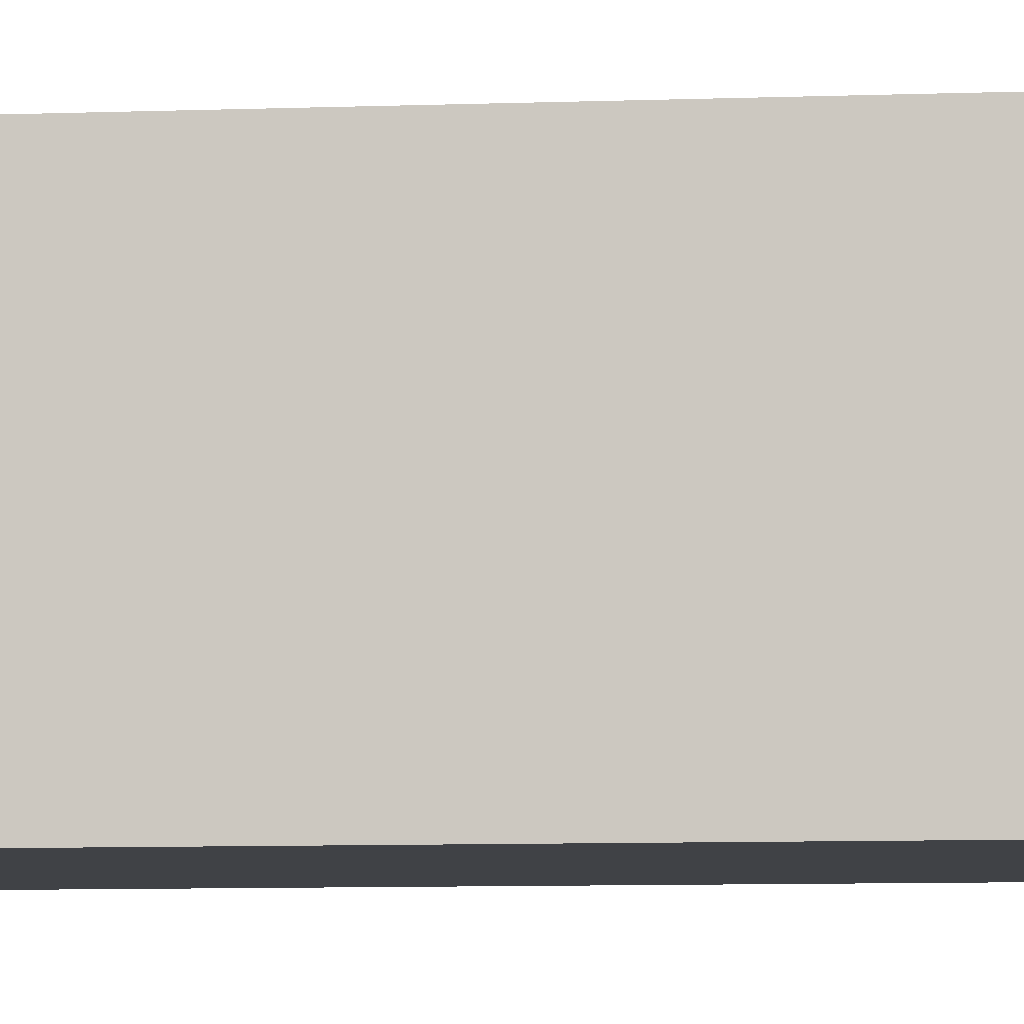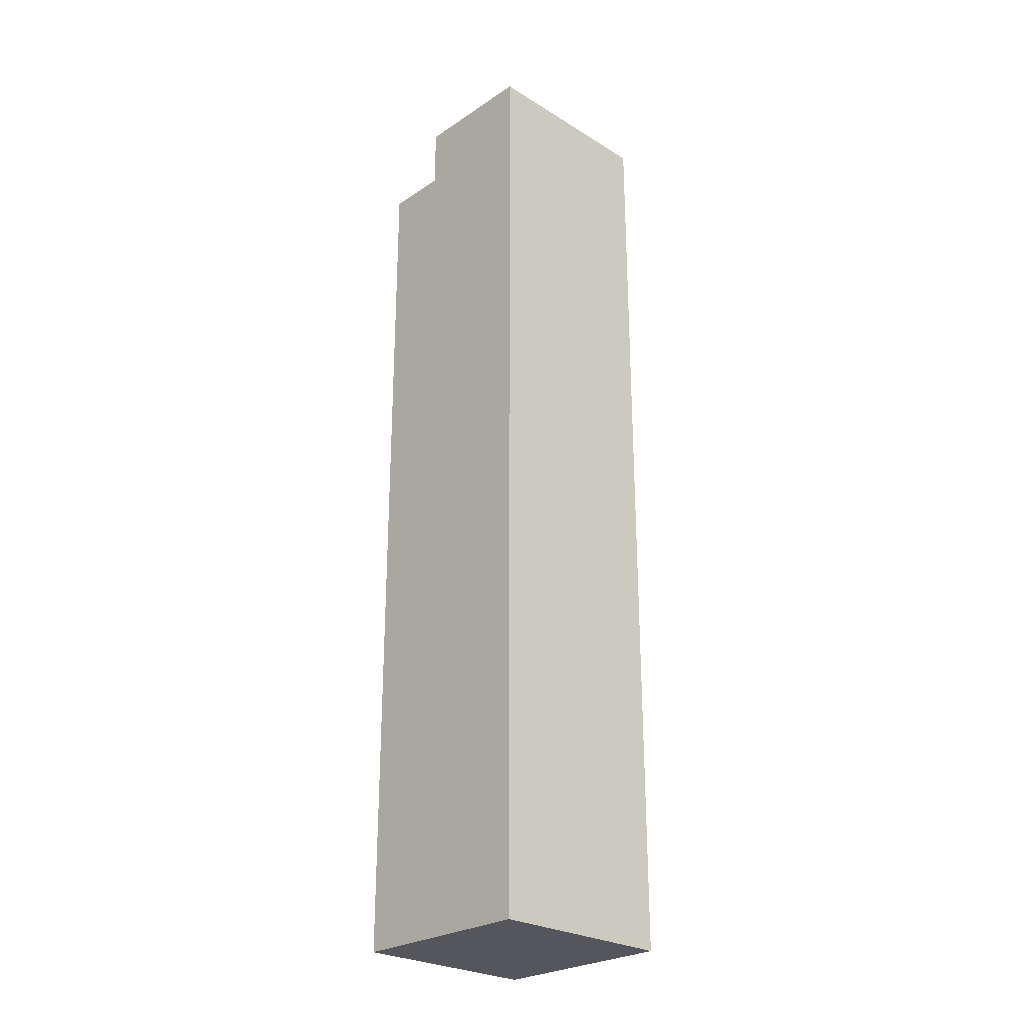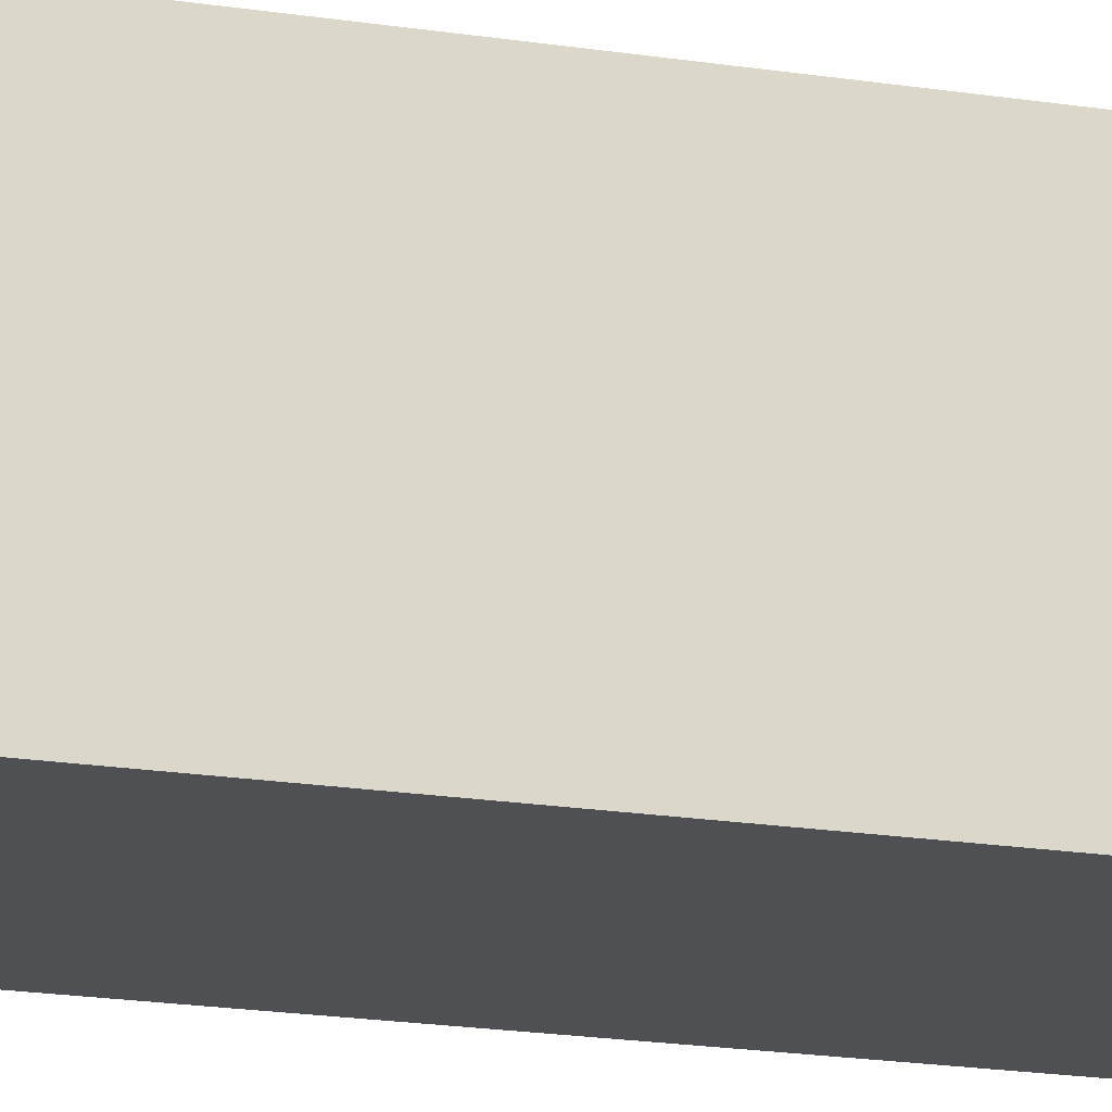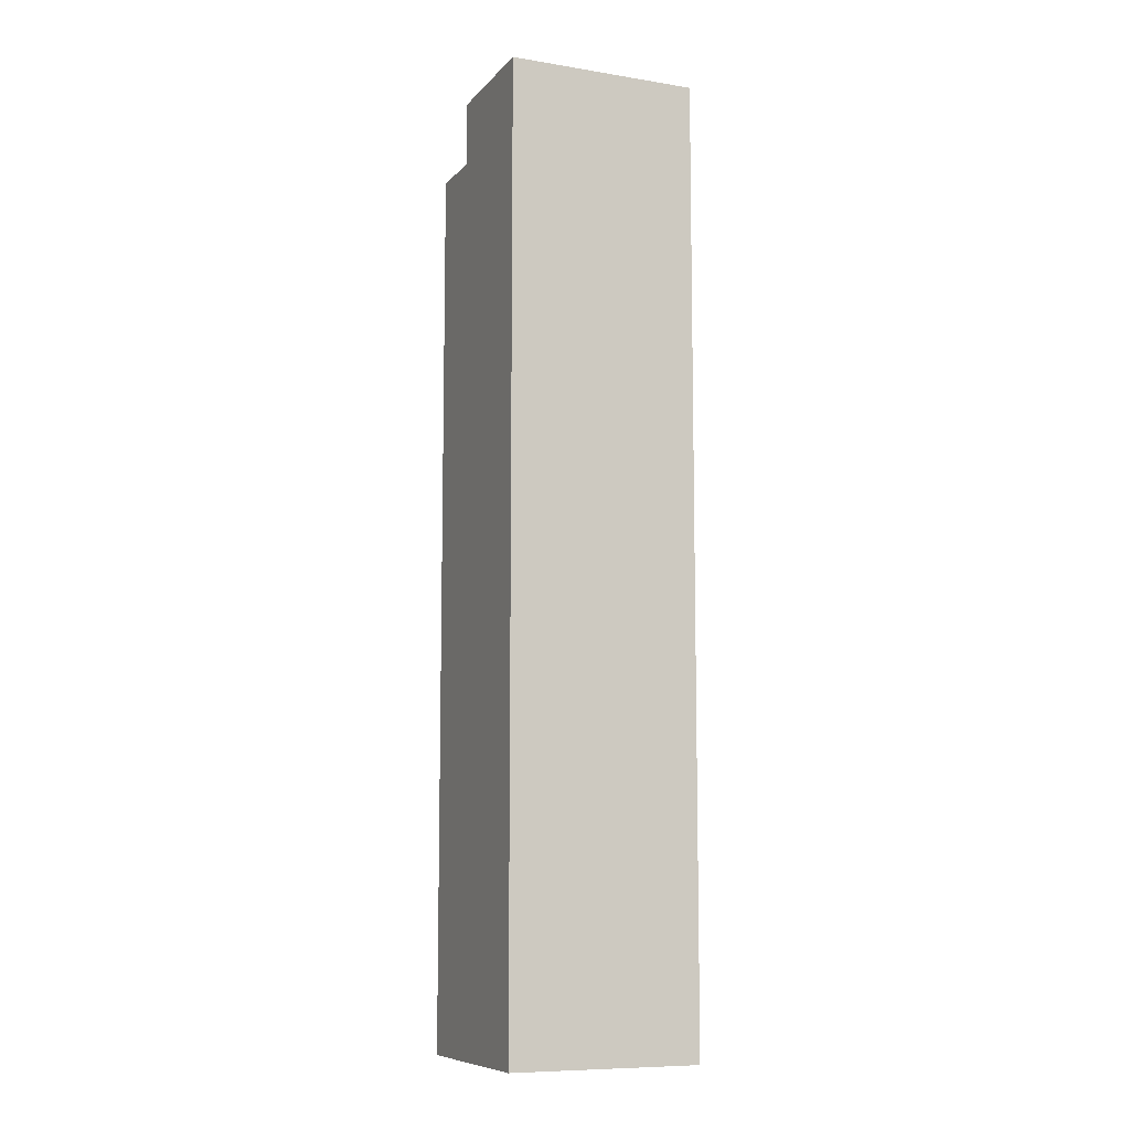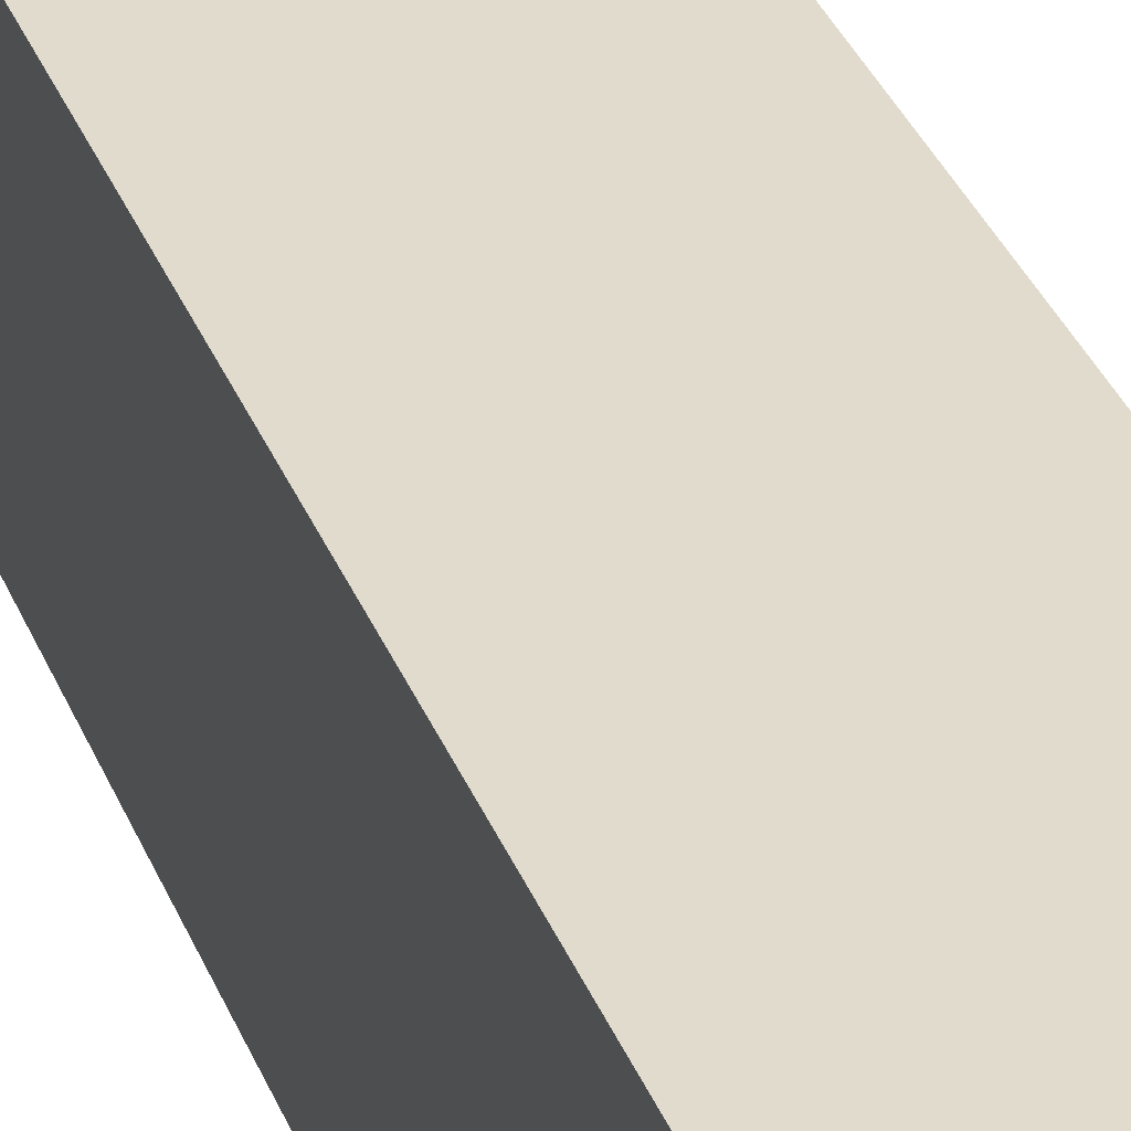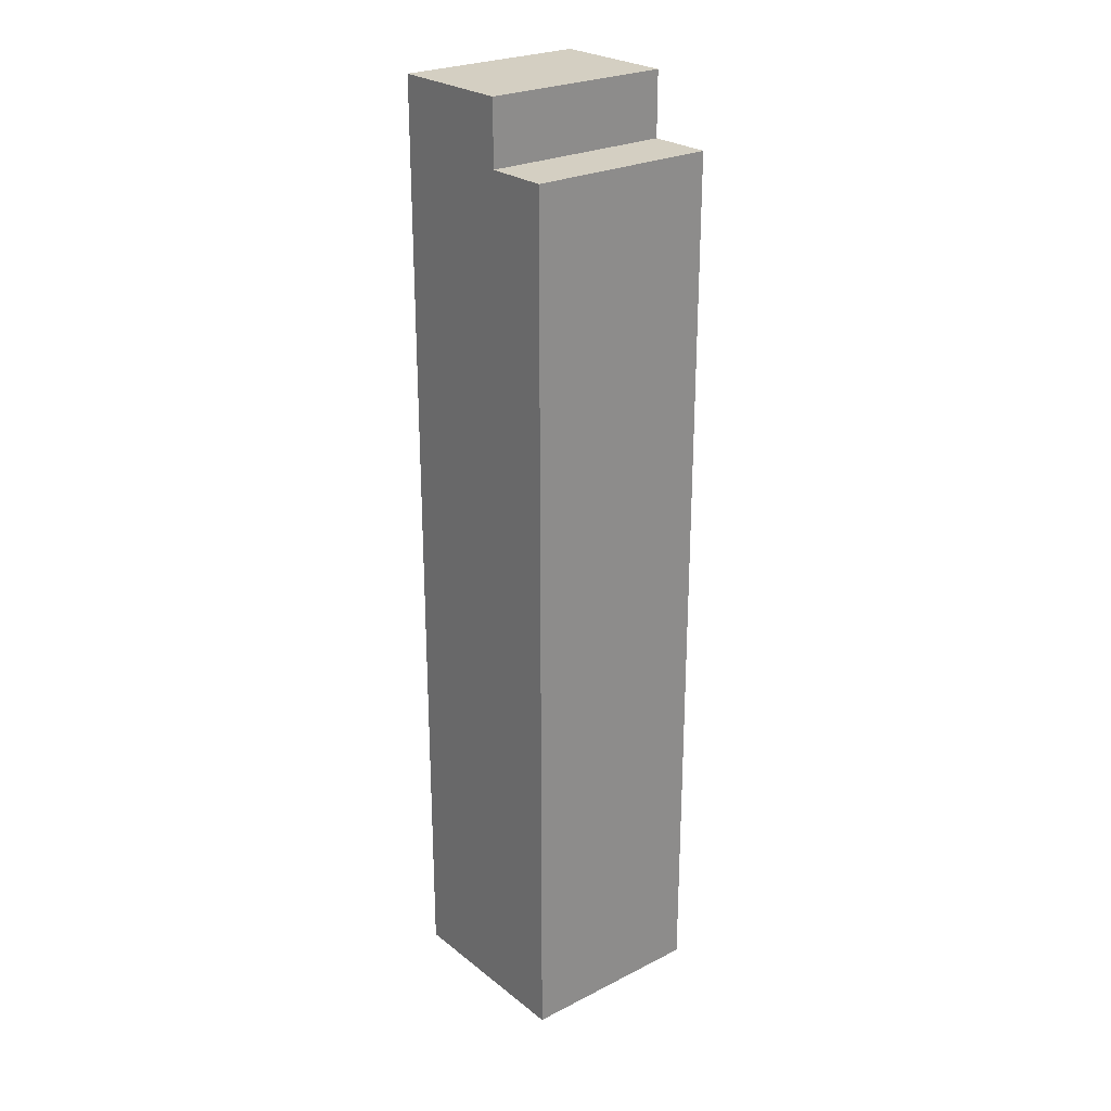
<metadata>
{"format":"obj","ext":"obj","renderer":"f3d","projection":"perspective","resolution":1024,"background":"white","views":[{"elev":-6.2,"azim":97.7,"up":"+Z"},{"elev":-26.3,"azim":-133.9,"up":"+Y"},{"elev":-18.9,"azim":73.2,"up":"+Z"},{"elev":-9.1,"azim":-113.1,"up":"+Y"},{"elev":33.3,"azim":160.8,"up":"+Z"},{"elev":25.4,"azim":51.0,"up":"+Y"}]}
</metadata>
<code>
o
v 1.2 1 2.235e-08
v 1.2 1 -0.3
v 1.2 2.5 2.235e-08
v 1.2 2.5 -0.3
v 1.4 2.4 2.235e-08
v 1.4 2.4 -0.3
v 1.4 2.5 2.235e-08
v 1.4 2.5 -0.3
v 1.5 1 2.235e-08
v 1.5 1 -0.3
v 1.5 2.4 2.235e-08
v 1.5 2.4 -0.3
v 1.2 1 2.235e-08
v 1.2 2.5 2.235e-08
v 1.4 2.4 2.235e-08
v 1.4 2.5 2.235e-08
v 1.5 1 2.235e-08
v 1.5 2.4 2.235e-08
v 1.2 1 -0.3
v 1.2 2.5 -0.3
v 1.4 2.4 -0.3
v 1.4 2.5 -0.3
v 1.5 1 -0.3
v 1.5 2.4 -0.3
v 1.2 1 2.235e-08
v 1.5 1 2.235e-08
v 1.2 1 -0.3
v 1.5 1 -0.3
v 1.4 2.4 2.235e-08
v 1.5 2.4 2.235e-08
v 1.4 2.4 -0.3
v 1.5 2.4 -0.3
v 1.2 2.5 2.235e-08
v 1.4 2.5 2.235e-08
v 1.2 2.5 -0.3
v 1.4 2.5 -0.3
f 3 2 1
f 4 2 3
f 5 6 7
f 7 6 8
f 9 10 11
f 11 10 12
f 15 14 13
f 16 14 15
f 17 15 13
f 18 15 17
f 19 20 21
f 21 20 22
f 19 21 23
f 23 21 24
f 27 26 25
f 28 26 27
f 29 30 31
f 31 30 32
f 33 34 35
f 35 34 36

</code>
